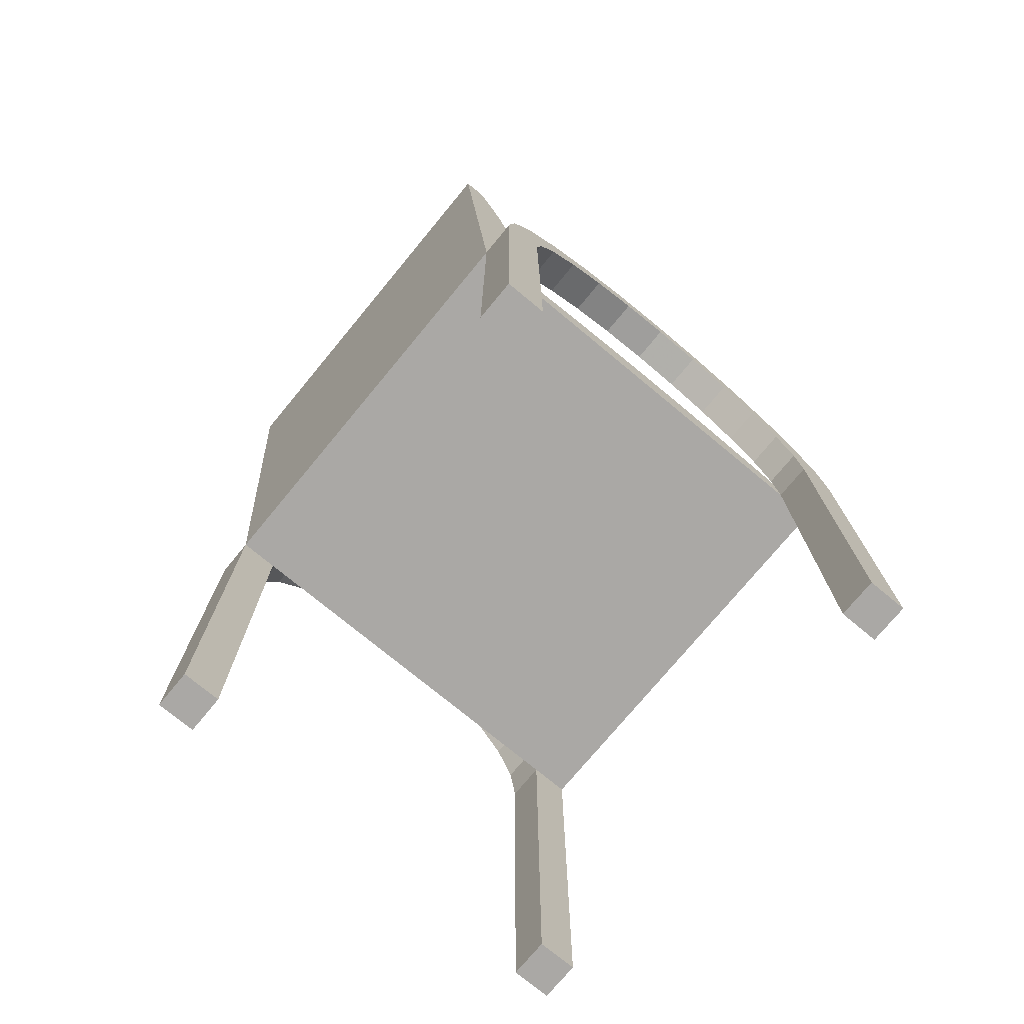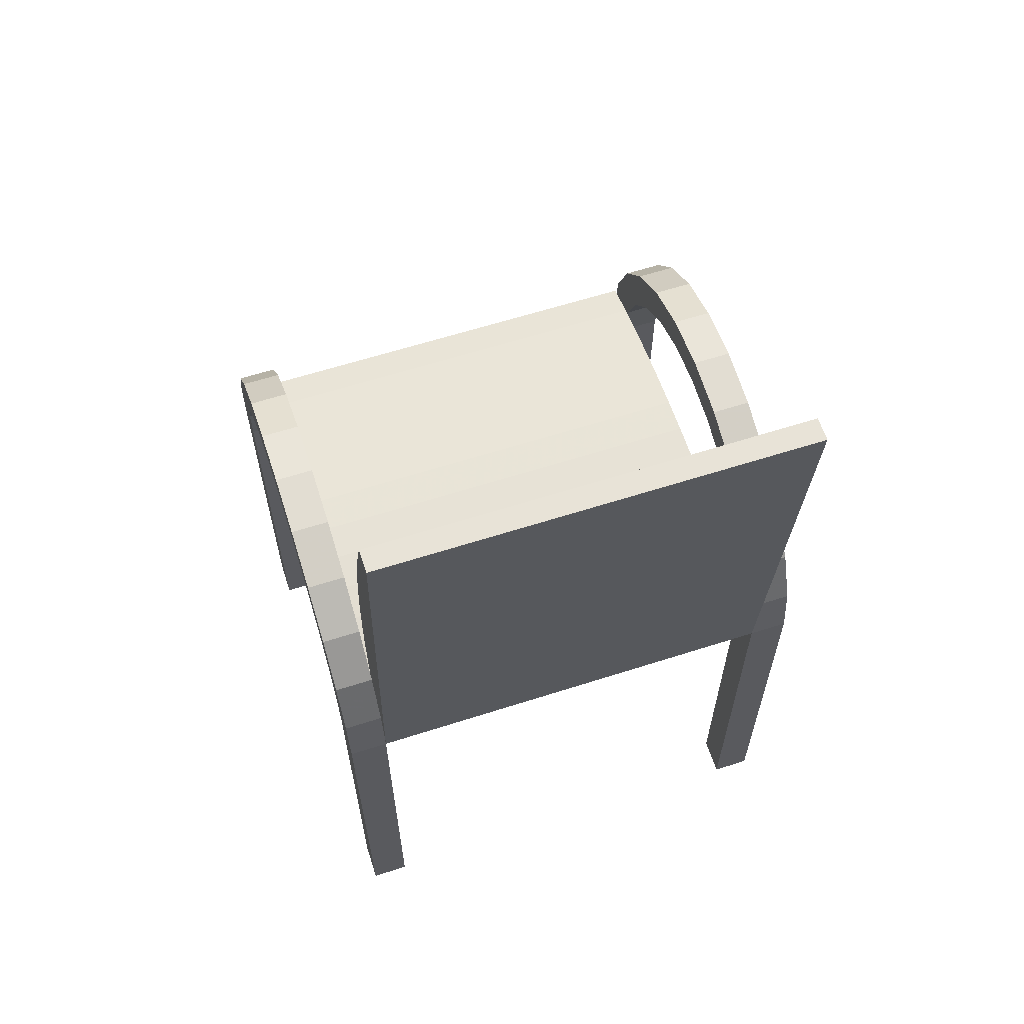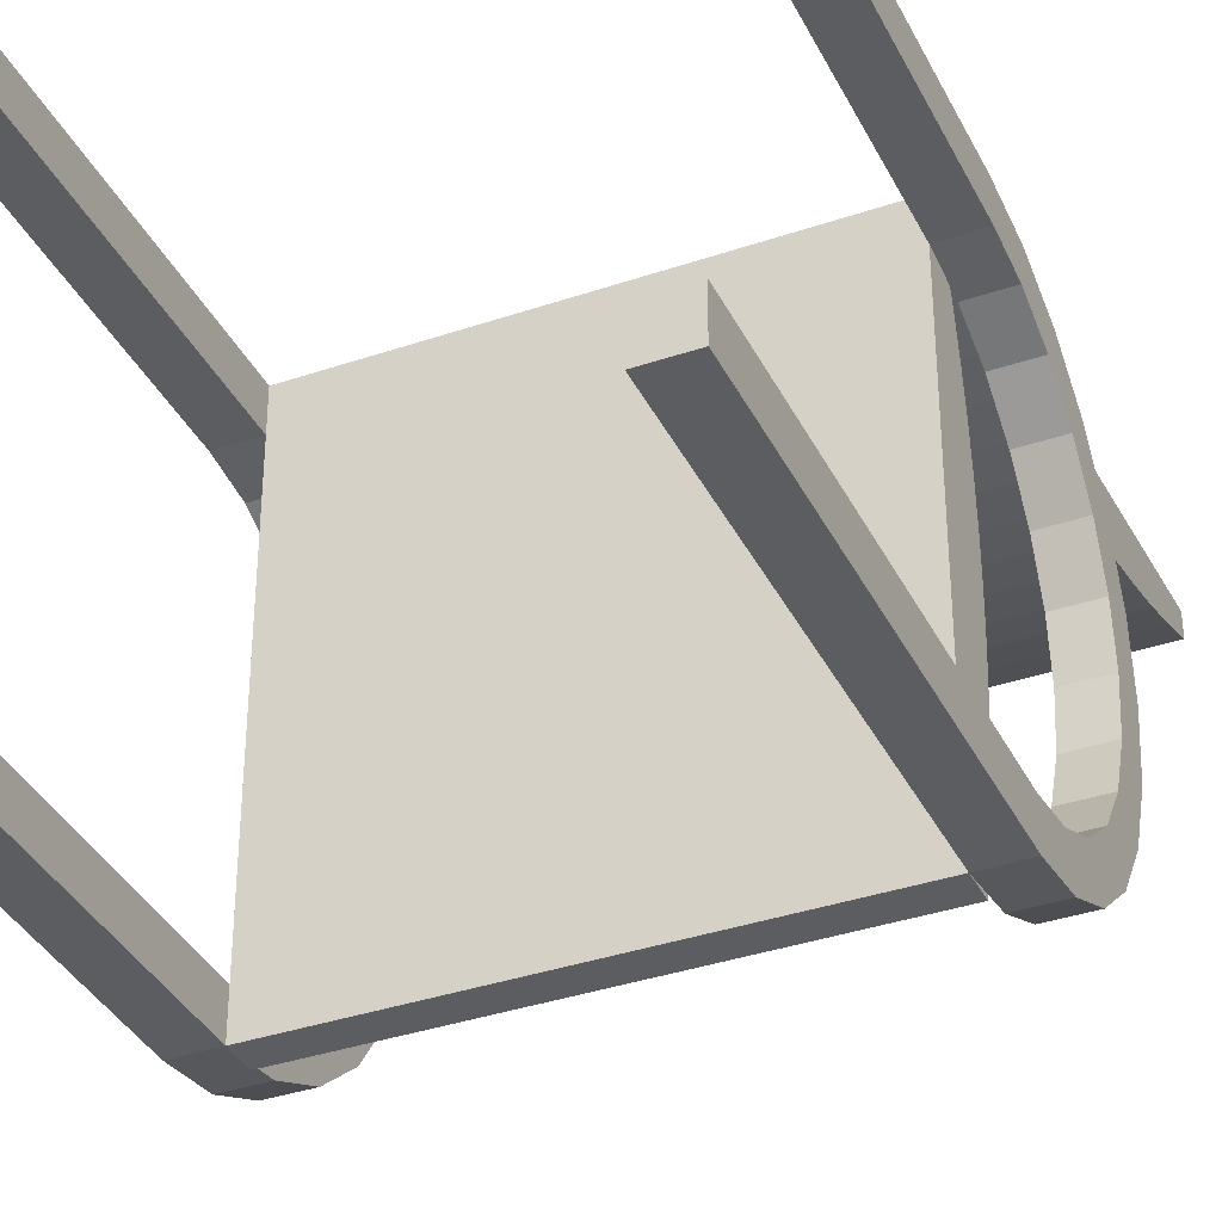
<metadata>
{"format":"obj","ext":"obj","renderer":"f3d","projection":"perspective","resolution":1024,"background":"white","views":[{"elev":-75.1,"azim":-129.6,"up":"+Z"},{"elev":62.2,"azim":162.0,"up":"+Z"},{"elev":-36.5,"azim":-156.1,"up":"+Y"}]}
</metadata>
<code>
v 0.2272 0.09698 0.04185
v 0.2272 0.09698 0.04185
v 0.2272 0.09698 0.04185
v 0.1919 0.06054 0.06796
v 0.1919 0.06054 0.06796
v 0.1919 0.09698 0.04185
v 0.1919 0.09698 0.04185
v 0.1919 0.09698 0.04185
v 0.2272 0.06054 0.06796
v 0.2272 0.06054 0.06796
v 0.1919 0.07814 0.09642
v 0.1919 0.07814 0.09642
v 0.1919 0.1249 0.007827
v 0.1919 0.1249 0.007827
v 0.2272 0.07814 0.09642
v 0.2272 0.07814 0.09642
v 0.2272 0.01811 0.08438
v 0.2272 0.01811 0.08438
v 0.1919 0.02722 0.1161
v 0.1919 0.02722 0.1161
v 0.1919 0.1219 0.06509
v 0.1919 0.1219 0.06509
v 0.1919 0.1219 0.06509
v 0.2272 0.1249 0.007827
v 0.2272 0.1249 0.007827
v 0.2272 0.02722 0.1161
v 0.2272 0.02722 0.1161
v 0.2272 0.1219 0.06509
v 0.2272 0.1219 0.06509
v 0.2272 0.1219 0.06509
v 0.1919 0.01811 0.08438
v 0.1919 0.01811 0.08438
v 0.1919 0.1425 -0.0318
v 0.1919 0.1425 -0.0318
v 0.1919 0.1554 0.02426
v 0.1919 0.1554 0.02426
v 0.1919 -0.02743 0.08998
v 0.1919 -0.02743 0.08998
v 0.2272 -0.02743 0.08998
v 0.2272 -0.02743 0.08998
v 0.2272 0.1425 -0.0318
v 0.2272 0.1425 -0.0318
v 0.2272 0.1554 0.02426
v 0.2272 0.1554 0.02426
v 0.2272 -0.02743 0.1228
v 0.2272 -0.02743 0.1228
v 0.1919 -0.02743 0.1228
v 0.1919 -0.02743 0.1228
v 0.1919 0.1485 -0.07432
v 0.1919 0.1485 -0.07432
v 0.1919 0.1765 -0.02329
v 0.1919 0.1765 -0.02329
v 0.2272 -0.07297 0.08438
v 0.2272 -0.07297 0.08438
v 0.1919 -0.07297 0.08438
v 0.1919 -0.07297 0.08438
v 0.2272 0.1485 -0.07432
v 0.2272 0.1485 -0.07432
v 0.1919 0.1485 -0.4686
v 0.1919 0.1485 -0.4686
v 0.1919 0.1485 -0.4686
v 0.2272 0.1765 -0.02329
v 0.2272 0.1765 -0.02329
v 0.1919 0.1837 -0.4686
v 0.1919 0.1837 -0.4686
v 0.1919 0.1837 -0.4686
v 0.1919 -0.08207 0.1161
v 0.1919 -0.08207 0.1161
v 0.2272 -0.08207 0.1161
v 0.2272 -0.08207 0.1161
v 0.2272 0.1485 -0.4686
v 0.2272 0.1485 -0.4686
v 0.2272 0.1485 -0.4686
v 0.2272 0.1837 -0.4686
v 0.2272 0.1837 -0.4686
v 0.2272 0.1837 -0.4686
v 0.1919 0.1837 -0.07432
v 0.1919 0.1837 -0.07432
v 0.1919 -0.1154 0.06796
v 0.1919 -0.1154 0.06796
v 0.2272 -0.1154 0.06796
v 0.2272 -0.1154 0.06796
v 0.2272 0.1837 -0.07432
v 0.2272 0.1837 -0.07432
v 0.2272 -0.133 0.09642
v 0.2272 -0.133 0.09642
v 0.1919 -0.133 0.09642
v 0.1919 -0.133 0.09642
v 0.2272 -0.1518 0.04185
v 0.2272 -0.1518 0.04185
v 0.2272 -0.1518 0.04185
v 0.1919 -0.1518 0.04185
v 0.1919 -0.1518 0.04185
v 0.1919 -0.1518 0.04185
v 0.1919 -0.1767 0.06509
v 0.1919 -0.1767 0.06509
v 0.1919 -0.1767 0.06509
v 0.2272 -0.1767 0.06509
v 0.2272 -0.1767 0.06509
v 0.2272 -0.1767 0.06509
v 0.1919 -0.1798 0.007827
v 0.1919 -0.1798 0.007827
v 0.2272 -0.1798 0.007827
v 0.2272 -0.1798 0.007827
v 0.1919 -0.2103 0.02426
v 0.1919 -0.2103 0.02426
v 0.2272 -0.1974 -0.0318
v 0.2272 -0.1974 -0.0318
v 0.1919 -0.1974 -0.0318
v 0.1919 -0.1974 -0.0318
v 0.2272 -0.2103 0.02426
v 0.2272 -0.2103 0.02426
v 0.1919 -0.2314 -0.02329
v 0.1919 -0.2314 -0.02329
v 0.1919 -0.2034 -0.07432
v 0.1919 -0.2034 -0.07432
v 0.2272 -0.2034 -0.07432
v 0.2272 -0.2034 -0.07432
v 0.2272 -0.2314 -0.02329
v 0.2272 -0.2314 -0.02329
v 0.1919 -0.2034 -0.4686
v 0.1919 -0.2034 -0.4686
v 0.1919 -0.2034 -0.4686
v 0.2272 -0.2034 -0.4686
v 0.2272 -0.2034 -0.4686
v 0.2272 -0.2034 -0.4686
v 0.1919 -0.2386 -0.07432
v 0.1919 -0.2386 -0.07432
v 0.1919 -0.2386 -0.4686
v 0.1919 -0.2386 -0.4686
v 0.1919 -0.2386 -0.4686
v 0.2272 -0.2386 -0.07432
v 0.2272 -0.2386 -0.07432
v 0.2272 -0.2386 -0.4686
v 0.2272 -0.2386 -0.4686
v 0.2272 -0.2386 -0.4686
v -0.1964 0.09698 0.04185
v -0.1964 0.09698 0.04185
v -0.1964 0.09698 0.04185
v -0.2317 0.06054 0.06796
v -0.2317 0.06054 0.06796
v -0.2317 0.09698 0.04185
v -0.2317 0.09698 0.04185
v -0.2317 0.09698 0.04185
v -0.1964 0.06054 0.06796
v -0.1964 0.06054 0.06796
v -0.2317 0.07814 0.09642
v -0.2317 0.07814 0.09642
v -0.2317 0.1249 0.007827
v -0.2317 0.1249 0.007827
v -0.1964 0.07814 0.09642
v -0.1964 0.07814 0.09642
v -0.1964 0.01811 0.08438
v -0.1964 0.01811 0.08438
v -0.2317 0.02722 0.1161
v -0.2317 0.02722 0.1161
v -0.2317 0.1219 0.06509
v -0.2317 0.1219 0.06509
v -0.2317 0.1219 0.06509
v -0.1964 0.1249 0.007827
v -0.1964 0.1249 0.007827
v -0.1964 0.02722 0.1161
v -0.1964 0.02722 0.1161
v -0.1964 0.1219 0.06509
v -0.1964 0.1219 0.06509
v -0.1964 0.1219 0.06509
v -0.2317 0.01811 0.08438
v -0.2317 0.01811 0.08438
v -0.2317 0.1425 -0.0318
v -0.2317 0.1425 -0.0318
v -0.2317 0.1554 0.02426
v -0.2317 0.1554 0.02426
v -0.2317 -0.02743 0.08998
v -0.2317 -0.02743 0.08998
v -0.1964 -0.02743 0.08998
v -0.1964 -0.02743 0.08998
v -0.1964 0.1425 -0.0318
v -0.1964 0.1425 -0.0318
v -0.1964 0.1554 0.02426
v -0.1964 0.1554 0.02426
v -0.1964 -0.02743 0.1228
v -0.1964 -0.02743 0.1228
v -0.2317 -0.02743 0.1228
v -0.2317 -0.02743 0.1228
v -0.2317 0.1485 -0.07432
v -0.2317 0.1485 -0.07432
v -0.2317 0.1765 -0.02329
v -0.2317 0.1765 -0.02329
v -0.1964 -0.07297 0.08438
v -0.1964 -0.07297 0.08438
v -0.2317 -0.07297 0.08438
v -0.2317 -0.07297 0.08438
v -0.1964 0.1485 -0.07432
v -0.1964 0.1485 -0.07432
v -0.2317 0.1485 -0.4686
v -0.2317 0.1485 -0.4686
v -0.2317 0.1485 -0.4686
v -0.1964 0.1765 -0.02329
v -0.1964 0.1765 -0.02329
v -0.2317 0.1837 -0.4686
v -0.2317 0.1837 -0.4686
v -0.2317 0.1837 -0.4686
v -0.2317 -0.08207 0.1161
v -0.2317 -0.08207 0.1161
v -0.1964 -0.08207 0.1161
v -0.1964 -0.08207 0.1161
v -0.1964 0.1485 -0.4686
v -0.1964 0.1485 -0.4686
v -0.1964 0.1485 -0.4686
v -0.1964 0.1837 -0.4686
v -0.1964 0.1837 -0.4686
v -0.1964 0.1837 -0.4686
v -0.2317 0.1837 -0.07432
v -0.2317 0.1837 -0.07432
v -0.2317 -0.1154 0.06796
v -0.2317 -0.1154 0.06796
v -0.1964 -0.1154 0.06796
v -0.1964 -0.1154 0.06796
v -0.1964 0.1837 -0.07432
v -0.1964 0.1837 -0.07432
v -0.1964 -0.133 0.09642
v -0.1964 -0.133 0.09642
v -0.2317 -0.133 0.09642
v -0.2317 -0.133 0.09642
v -0.1964 -0.1518 0.04185
v -0.1964 -0.1518 0.04185
v -0.1964 -0.1518 0.04185
v -0.2317 -0.1518 0.04185
v -0.2317 -0.1518 0.04185
v -0.2317 -0.1518 0.04185
v -0.2317 -0.1767 0.06509
v -0.2317 -0.1767 0.06509
v -0.2317 -0.1767 0.06509
v -0.1964 -0.1767 0.06509
v -0.1964 -0.1767 0.06509
v -0.1964 -0.1767 0.06509
v -0.2317 -0.1798 0.007827
v -0.2317 -0.1798 0.007827
v -0.1964 -0.1798 0.007827
v -0.1964 -0.1798 0.007827
v -0.2317 -0.2103 0.02426
v -0.2317 -0.2103 0.02426
v -0.1964 -0.1974 -0.0318
v -0.1964 -0.1974 -0.0318
v -0.2317 -0.1974 -0.0318
v -0.2317 -0.1974 -0.0318
v -0.1964 -0.2103 0.02426
v -0.1964 -0.2103 0.02426
v -0.2317 -0.2314 -0.02329
v -0.2317 -0.2314 -0.02329
v -0.2317 -0.2034 -0.07432
v -0.2317 -0.2034 -0.07432
v -0.1964 -0.2034 -0.07432
v -0.1964 -0.2034 -0.07432
v -0.1964 -0.2314 -0.02329
v -0.1964 -0.2314 -0.02329
v -0.2317 -0.2034 -0.4686
v -0.2317 -0.2034 -0.4686
v -0.2317 -0.2034 -0.4686
v -0.1964 -0.2034 -0.4686
v -0.1964 -0.2034 -0.4686
v -0.1964 -0.2034 -0.4686
v -0.2317 -0.2386 -0.07432
v -0.2317 -0.2386 -0.07432
v -0.2317 -0.2386 -0.4686
v -0.2317 -0.2386 -0.4686
v -0.2317 -0.2386 -0.4686
v -0.1964 -0.2386 -0.07432
v -0.1964 -0.2386 -0.07432
v -0.1964 -0.2386 -0.4686
v -0.1964 -0.2386 -0.4686
v -0.1964 -0.2386 -0.4686
v -0.1964 0.1837 -0.07432
v -0.1964 0.1837 -0.07432
v -0.1964 0.1837 -0.07432
v -0.1964 -0.2386 -0.07432
v -0.1964 -0.2386 -0.07432
v -0.1964 0.1986 0.3813
v -0.1964 0.1986 0.3813
v -0.1964 0.1986 0.3813
v 0.1919 0.2197 0.3813
v 0.1919 0.2197 0.3813
v 0.1919 0.2197 0.3813
v -0.1964 0.2197 0.3813
v -0.1964 0.2197 0.3813
v -0.1964 0.2197 0.3813
v 0.1919 0.1986 0.3813
v 0.1919 0.1986 0.3813
v 0.1919 0.1986 0.3813
v 0.1919 0.1837 -0.07432
v 0.1919 0.1837 -0.07432
v 0.1919 0.1837 -0.07432
v -0.1964 0.1866 0.3468
v -0.1964 0.1866 0.3468
v 0.1919 0.1866 0.3468
v 0.1919 0.1866 0.3468
v 0.1919 -0.2386 -0.07432
v 0.1919 -0.2386 -0.07432
v 0.1919 0.1761 0.3119
v 0.1919 0.1761 0.3119
v -0.1964 0.1761 0.3119
v -0.1964 0.1761 0.3119
v 0.1919 -0.2386 -0.04803
v 0.1919 -0.2386 -0.04803
v 0.1919 0.1672 0.2765
v 0.1919 0.1672 0.2765
v -0.1964 0.1672 0.2765
v -0.1964 0.1672 0.2765
v -0.1964 -0.2058 -0.04004
v -0.1964 -0.2058 -0.04004
v 0.1919 -0.2058 -0.04004
v 0.1919 -0.2058 -0.04004
v 0.1919 0.1626 -0.04803
v 0.1919 0.1626 -0.04803
v 0.1919 0.1626 -0.04803
v -0.1964 0.1626 -0.04803
v -0.1964 0.1626 -0.04803
v -0.1964 0.1626 -0.04803
v -0.1964 -0.2386 -0.04803
v -0.1964 -0.2386 -0.04803
v -0.1964 -0.1727 -0.03347
v -0.1964 -0.1727 -0.03347
v 0.1919 -0.1727 -0.03347
v 0.1919 -0.1727 -0.03347
v 0.1919 0.1298 -0.04004
v 0.1919 0.1298 -0.04004
v 0.1919 0.16 0.2409
v 0.1919 0.16 0.2409
v -0.1964 0.16 0.2409
v -0.1964 0.16 0.2409
v -0.1964 0.1298 -0.04004
v -0.1964 0.1298 -0.04004
v -0.1964 -0.1393 -0.02835
v -0.1964 -0.1393 -0.02835
v 0.1919 -0.1393 -0.02835
v 0.1919 -0.1393 -0.02835
v 0.1919 0.0967 -0.03347
v 0.1919 0.0967 -0.03347
v 0.1919 0.1564 -0.01221
v 0.1919 0.1564 -0.01221
v -0.1964 0.0967 -0.03347
v -0.1964 0.0967 -0.03347
v -0.1964 0.1564 -0.01221
v -0.1964 0.1564 -0.01221
v -0.1964 -0.1056 -0.02468
v -0.1964 -0.1056 -0.02468
v 0.1919 -0.1056 -0.02468
v 0.1919 -0.1056 -0.02468
v 0.1919 0.06329 -0.02835
v 0.1919 0.06329 -0.02835
v 0.1919 0.1545 0.2049
v 0.1919 0.1545 0.2049
v -0.1964 0.06329 -0.02835
v -0.1964 0.06329 -0.02835
v -0.1964 0.1545 0.2049
v -0.1964 0.1545 0.2049
v -0.1964 -0.07184 -0.02248
v -0.1964 -0.07184 -0.02248
v 0.1919 -0.07184 -0.02248
v 0.1919 -0.07184 -0.02248
v 0.1919 0.02965 -0.02468
v 0.1919 0.02965 -0.02468
v 0.1919 0.1519 0.02384
v 0.1919 0.1519 0.02384
v -0.1964 0.02965 -0.02468
v -0.1964 0.02965 -0.02468
v -0.1964 0.1519 0.02384
v -0.1964 0.1519 0.02384
v -0.1964 -0.03799 -0.02175
v -0.1964 -0.03799 -0.02175
v 0.1919 -0.03799 -0.02175
v 0.1919 -0.03799 -0.02175
v 0.1919 -0.004129 -0.02248
v 0.1919 -0.004129 -0.02248
v 0.1919 0.1506 0.1688
v 0.1919 0.1506 0.1688
v -0.1964 0.1506 0.1688
v -0.1964 0.1506 0.1688
v -0.1964 -0.004129 -0.02248
v -0.1964 -0.004129 -0.02248
v 0.1919 0.1491 0.06003
v 0.1919 0.1491 0.06003
v -0.1964 0.1491 0.06003
v -0.1964 0.1491 0.06003
v 0.1919 0.1484 0.1326
v 0.1919 0.1484 0.1326
v -0.1964 0.1484 0.1326
v -0.1964 0.1484 0.1326
v 0.1919 0.1479 0.09631
v 0.1919 0.1479 0.09631
v -0.1964 0.1479 0.09631
v -0.1964 0.1479 0.09631
v -0.1964 -0.2386 -0.07432
v 0.1919 -0.2386 -0.07432
v 0.1919 -0.2386 -0.04803
v -0.1964 -0.2386 -0.04803
f 1 4 6
f 4 1 10
f 5 12 8
f 14 2 7
f 3 15 9
f 18 4 10
f 5 19 12
f 8 12 21
f 2 14 25
f 8 21 13
f 15 27 9
f 28 15 3
f 4 18 31
f 9 27 17
f 32 19 5
f 20 16 11
f 16 22 11
f 34 25 14
f 24 28 3
f 13 21 36
f 16 20 26
f 22 16 30
f 18 38 31
f 17 27 39
f 37 19 32
f 25 34 42
f 13 36 33
f 44 28 24
f 23 43 35
f 20 45 26
f 43 23 29
f 38 18 40
f 27 46 39
f 37 48 19
f 49 42 34
f 41 44 24
f 33 36 50
f 43 51 35
f 45 20 47
f 54 38 40
f 39 46 53
f 55 48 37
f 42 49 58
f 57 44 41
f 50 36 60
f 51 43 62
f 64 36 52
f 68 45 47
f 38 54 56
f 46 69 53
f 55 67 48
f 59 58 49
f 71 44 57
f 60 36 64
f 63 44 76
f 62 77 51
f 64 52 78
f 45 68 70
f 54 80 56
f 53 69 81
f 79 67 55
f 58 59 73
f 76 44 71
f 74 61 65
f 83 63 76
f 77 62 84
f 84 66 77
f 68 86 70
f 80 54 82
f 69 85 81
f 79 88 67
f 61 74 72
f 66 84 75
f 86 68 87
f 89 80 82
f 81 85 90
f 92 88 79
f 95 86 87
f 80 89 93
f 85 100 90
f 92 97 88
f 86 95 99
f 91 101 94
f 90 100 104
f 102 97 92
f 106 98 96
f 101 91 103
f 104 100 107
f 109 97 102
f 98 106 112
f 109 105 97
f 103 110 101
f 100 111 107
f 110 103 108
f 113 112 106
f 105 109 116
f 118 107 111
f 108 115 110
f 112 113 119
f 122 114 105
f 122 105 116
f 115 108 117
f 118 111 125
f 128 119 113
f 111 120 125
f 131 114 122
f 117 121 115
f 121 117 126
f 119 128 132
f 114 131 127
f 125 120 136
f 124 130 123
f 129 132 128
f 133 136 120
f 130 124 135
f 132 129 134
f 137 141 143
f 141 137 145
f 140 147 142
f 150 138 144
f 139 152 146
f 153 141 145
f 140 155 147
f 142 147 158
f 138 150 160
f 142 158 149
f 152 163 146
f 164 152 139
f 141 153 167
f 146 163 154
f 168 155 140
f 156 151 148
f 151 157 148
f 170 160 150
f 161 164 139
f 149 158 171
f 151 156 162
f 157 151 166
f 153 174 167
f 154 163 175
f 173 155 168
f 160 170 178
f 149 171 169
f 179 164 161
f 159 180 172
f 156 181 162
f 180 159 165
f 174 153 176
f 163 182 175
f 173 183 155
f 185 178 170
f 177 179 161
f 169 171 186
f 180 187 172
f 181 156 184
f 189 174 176
f 175 182 190
f 191 183 173
f 178 185 194
f 193 179 177
f 186 171 196
f 187 180 198
f 200 171 188
f 203 181 184
f 174 189 192
f 182 206 190
f 191 204 183
f 195 194 185
f 209 179 193
f 196 171 200
f 199 179 212
f 198 213 187
f 200 188 214
f 181 203 205
f 189 216 192
f 190 206 218
f 215 204 191
f 194 195 208
f 212 179 209
f 211 197 201
f 220 199 212
f 213 198 219
f 219 202 213
f 203 221 205
f 216 189 217
f 206 222 218
f 215 223 204
f 197 211 207
f 202 219 210
f 221 203 224
f 226 216 217
f 218 222 227
f 230 223 215
f 231 221 224
f 216 226 229
f 222 235 227
f 230 233 223
f 221 231 236
f 225 237 228
f 227 235 240
f 238 233 230
f 241 234 232
f 237 225 239
f 240 235 243
f 246 233 238
f 234 241 247
f 246 242 233
f 239 245 237
f 235 248 243
f 245 239 244
f 249 247 241
f 242 246 252
f 254 243 248
f 244 251 245
f 247 249 255
f 259 250 242
f 259 242 252
f 251 244 253
f 254 248 260
f 264 255 249
f 248 256 260
f 267 250 259
f 253 257 251
f 257 253 262
f 255 264 269
f 250 267 263
f 260 256 270
f 261 265 258
f 266 269 264
f 268 270 256
f 265 261 272
f 269 266 271
f 278 281 284
f 281 278 289
f 291 285 282
f 286 293 280
f 279 295 287
f 296 283 288
f 285 291 273
f 296 292 283
f 275 293 286
f 295 279 294
f 290 297 274
f 300 292 296
f 275 301 293
f 302 295 294
f 276 274 297
f 292 303 298
f 306 292 300
f 295 302 299
f 275 307 301
f 277 310 275
f 303 292 312
f 315 292 306
f 299 308 305
f 308 299 302
f 275 317 307
f 310 277 320
f 275 310 322
f 312 292 323
f 309 304 311
f 304 309 319
f 326 292 315
f 327 315 306
f 330 305 308
f 275 332 317
f 317 329 307
f 311 321 309
f 275 322 333
f 323 292 335
f 321 311 324
f 338 292 326
f 318 325 313
f 327 340 315
f 305 330 328
f 275 342 332
f 325 318 331
f 344 329 317
f 324 334 321
f 275 333 345
f 335 292 347
f 334 324 336
f 349 292 338
f 331 337 325
f 339 316 314
f 351 340 327
f 330 352 328
f 275 354 342
f 337 331 341
f 344 356 329
f 316 339 343
f 336 346 334
f 275 345 357
f 347 292 360
f 346 336 348
f 361 292 349
f 341 350 337
f 351 364 340
f 352 330 355
f 275 365 354
f 350 341 353
f 367 356 344
f 363 343 339
f 348 358 346
f 275 357 369
f 360 292 372
f 358 348 359
f 374 292 361
f 353 362 350
f 375 364 351
f 377 352 355
f 275 379 365
f 362 353 366
f 367 378 356
f 343 363 368
f 359 370 358
f 275 369 379
f 372 292 374
f 370 359 371
f 366 373 362
f 375 381 364
f 352 377 376
f 373 366 380
f 384 378 367
f 382 368 363
f 371 380 370
f 380 371 373
f 386 381 375
f 388 376 377
f 384 387 378
f 368 382 383
f 381 386 390
f 376 388 385
f 387 384 391
f 389 383 382
f 385 392 389
f 392 385 388
f 383 389 392
f 393 394 396
f 395 396 394

</code>
